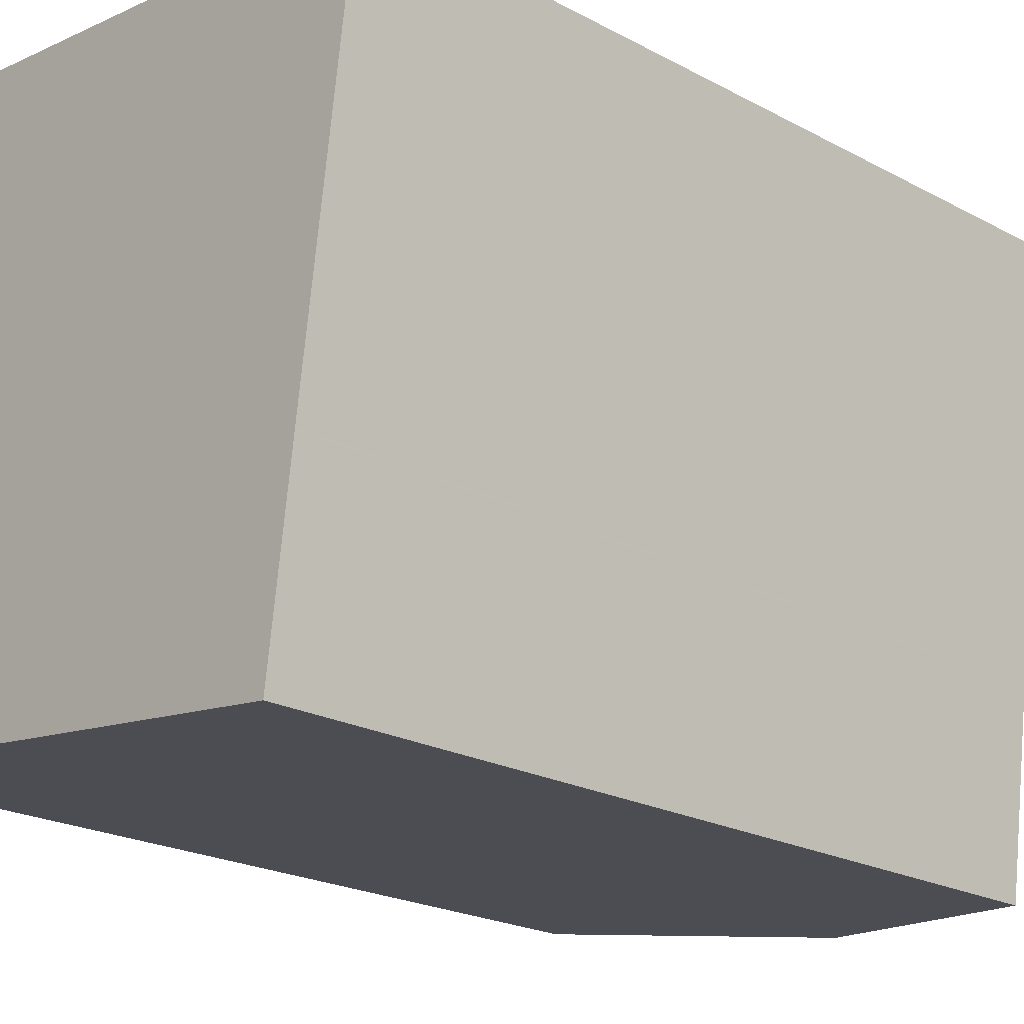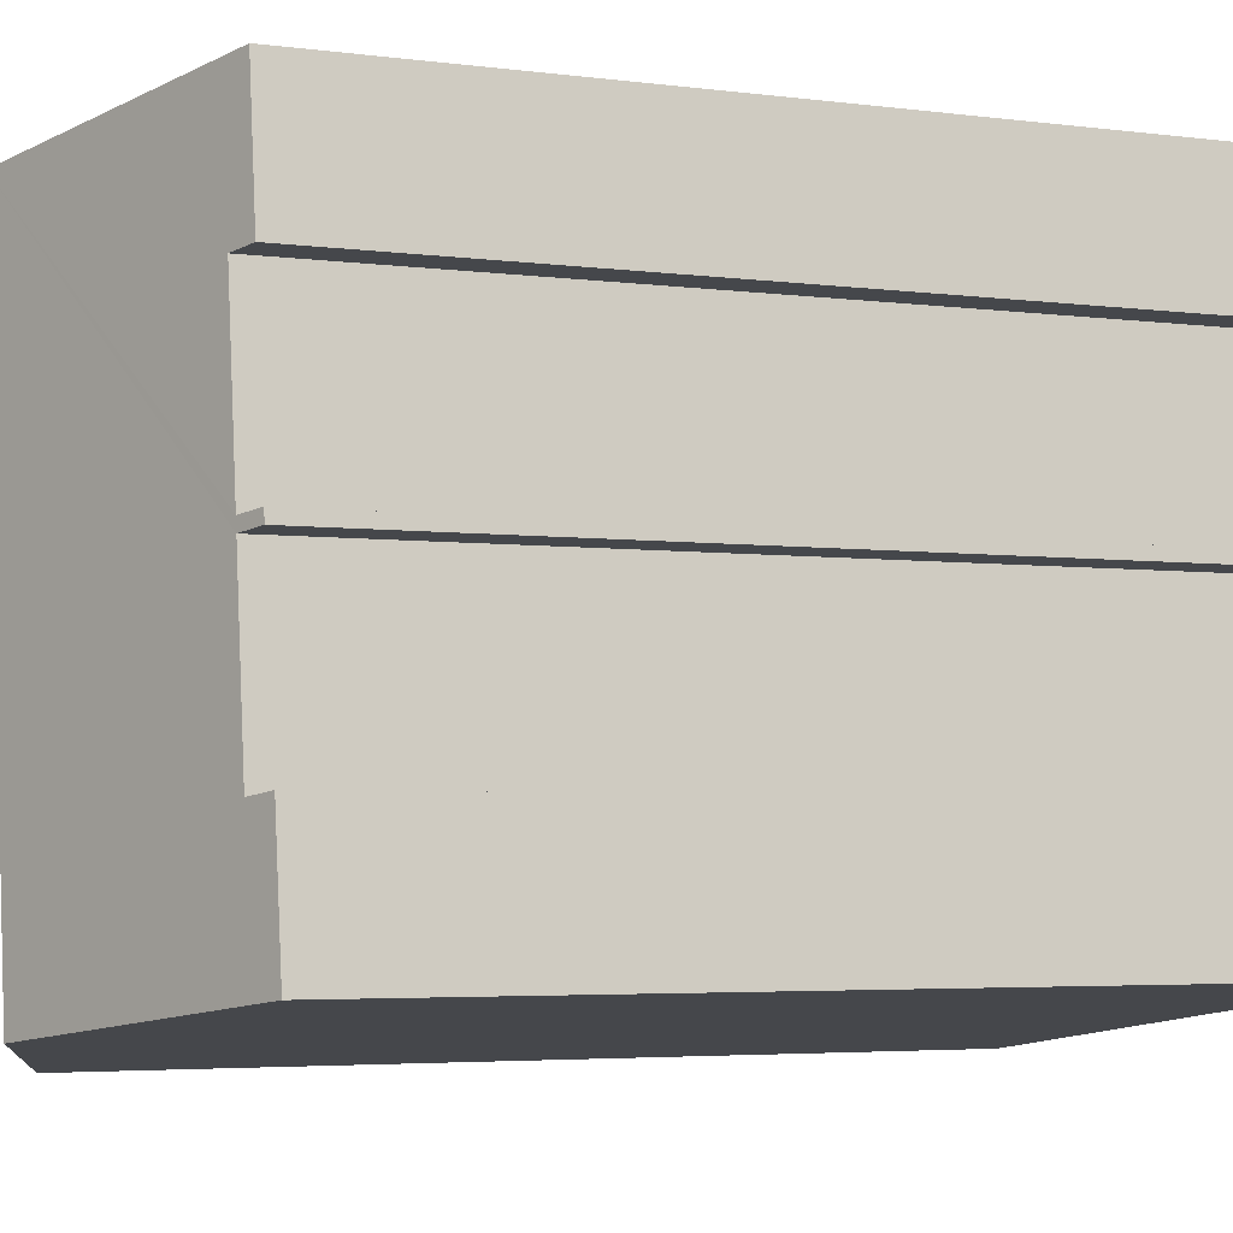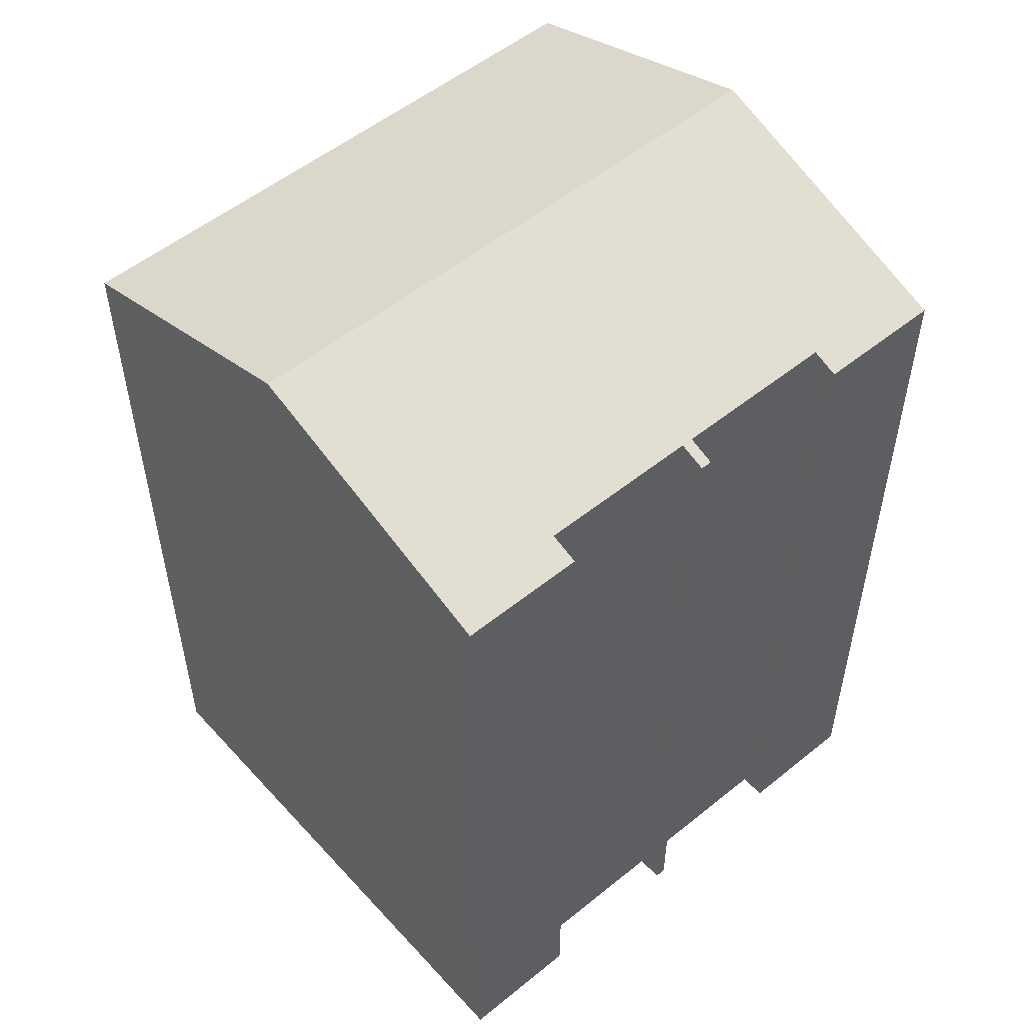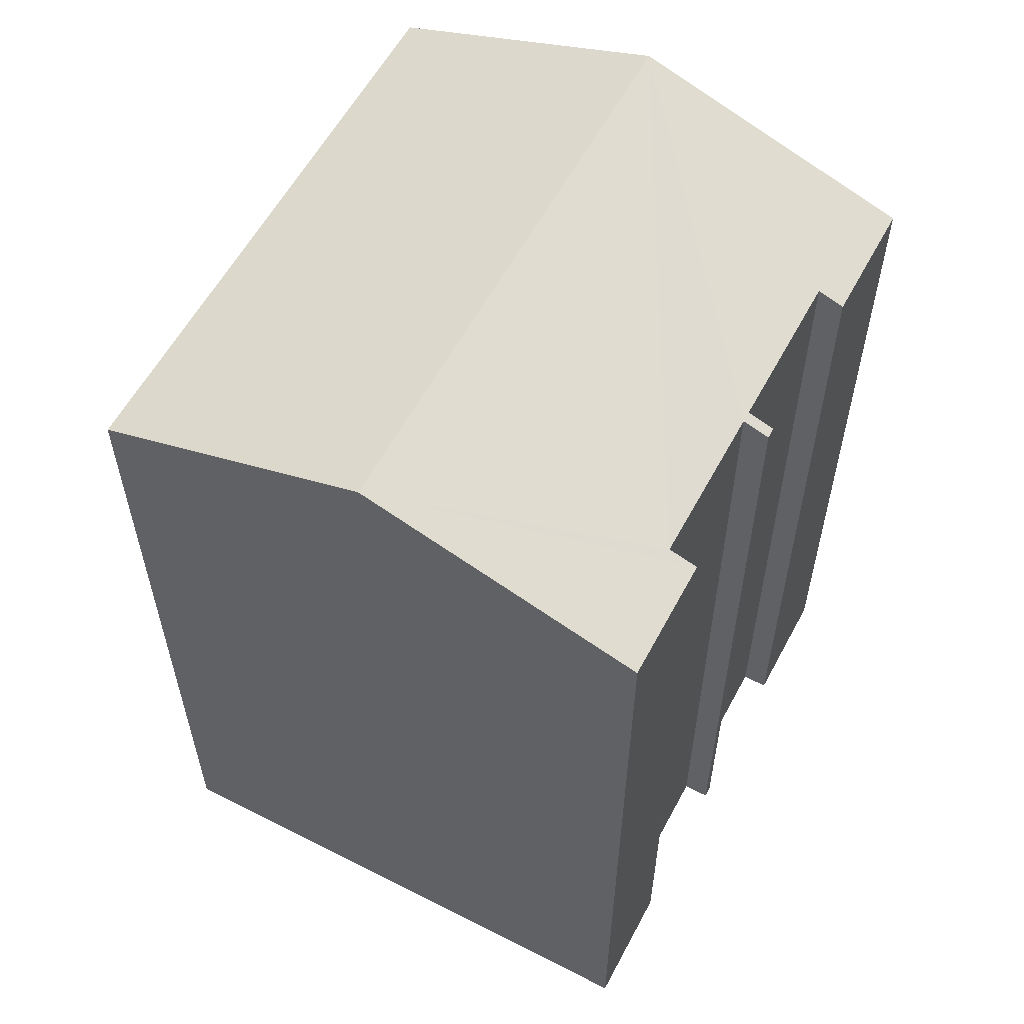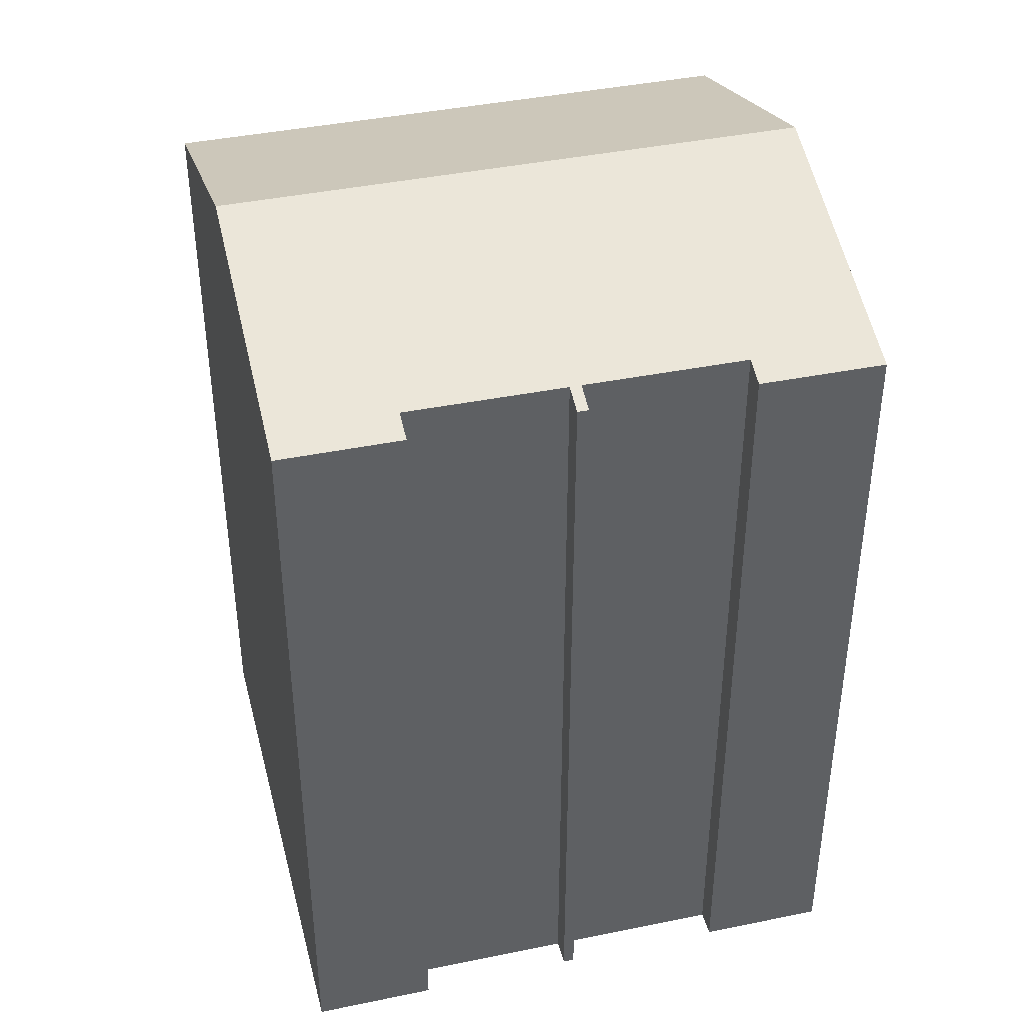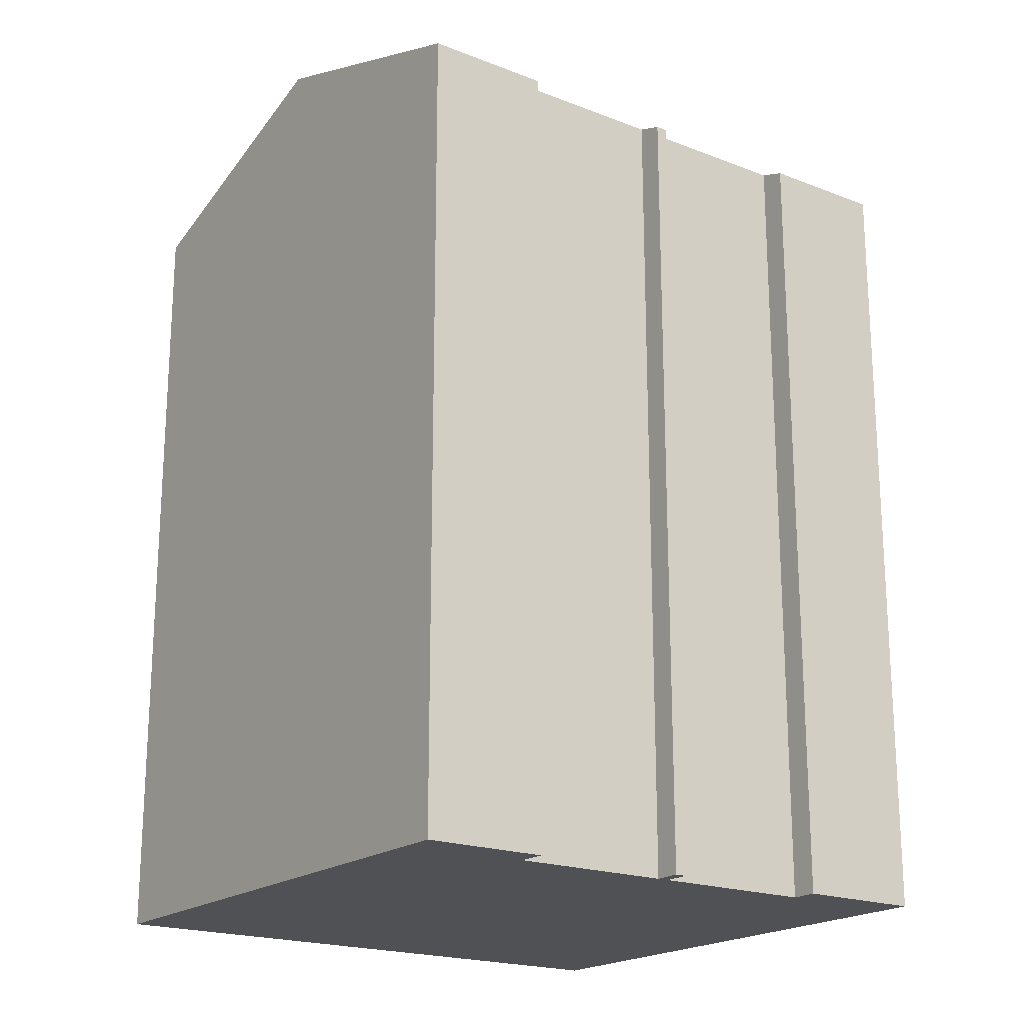
<metadata>
{"format":"obj","ext":"obj","renderer":"f3d","projection":"perspective","resolution":1024,"background":"white","views":[{"elev":-21.9,"azim":46.8,"up":"+Z"},{"elev":-4.0,"azim":-114.1,"up":"+Z"},{"elev":53.0,"azim":-123.6,"up":"+Y"},{"elev":58.0,"azim":-144.7,"up":"+Y"},{"elev":40.6,"azim":-96.8,"up":"+Y"},{"elev":-19.8,"azim":-118.3,"up":"+Y"}]}
</metadata>
<code>
v  14.71 19.88 5.688
v  8.761 22.22 13.52
v  15.64 19.88 12.64
v  6.843 22.22 -0.903
v  14.71 19.88 5.664
v  14.33 19.88 2.854
v  14.33 19.88 2.835
v  13.72 19.88 -1.81
v  1.091 20.12 2.936
v  1.591 20.12 6.877
v  1.626 20.12 7.155
v  0.971 19.89 7.238
v  1.878 20.11 9.139
v  1.955 20.11 9.744
v  2.139 20.11 11.19
v  1.63 19.88 12.43
v  1.707 19.88 13.03
v  1.879 19.88 14.39
v  1.484 19.89 11.28
v  0.936 19.89 6.96
v  0 19.89 1.218e-15
v  0.394 19.89 3.033
v  14.33 -1.736e-16 2.835
v  13.72 1.108e-16 -1.81
v  14.33 -1.748e-16 2.854
v  15.64 -7.742e-16 12.64
v  14.71 -3.468e-16 5.664
v  14.71 -3.483e-16 5.688
v  0 0 0
v  6.843 5.529e-17 -0.903
v  1.591 -4.211e-16 6.877
v  0.936 -4.262e-16 6.96
v  2.139 -6.853e-16 11.19
v  1.484 -6.904e-16 11.28
v  0.394 -1.857e-16 3.033
v  1.091 -1.798e-16 2.936
v  0.971 -4.432e-16 7.238
v  1.626 -4.381e-16 7.155
v  1.878 -5.596e-16 9.139
v  1.955 -5.966e-16 9.744
v  1.63 -7.609e-16 12.43
v  1.879 -8.811e-16 14.39
v  1.707 -7.979e-16 13.03
v  8.761 -8.277e-16 13.52
g defaultobject
f 1 2 3
f 2 1 4
f 4 1 5
f 4 5 6
f 4 6 7
f 4 7 8
f 4 9 2
f 10 2 9
f 11 2 10
f 12 11 10
f 13 2 11
f 14 2 13
f 15 2 14
f 16 2 15
f 17 2 16
f 18 2 17
f 15 19 16
f 10 20 12
f 21 22 4
f 9 4 22
f 23 8 7
f 8 23 24
f 25 7 6
f 7 25 23
f 26 1 3
f 1 26 5
f 5 26 6
f 6 26 27
f 6 27 25
f 27 26 28
f 24 4 8
f 4 24 21
f 21 24 29
f 29 24 30
f 31 20 10
f 20 31 32
f 33 19 15
f 19 33 34
f 29 22 21
f 22 29 35
f 36 10 9
f 10 36 31
f 32 12 20
f 12 32 37
f 38 13 11
f 13 38 14
f 14 38 15
f 15 38 39
f 15 39 33
f 33 39 40
f 34 16 19
f 16 34 17
f 17 34 18
f 18 34 41
f 18 41 42
f 42 41 43
f 22 36 9
f 36 22 35
f 12 38 11
f 38 12 37
f 42 2 18
f 2 42 3
f 3 42 26
f 26 42 44
f 34 33 41
f 37 31 38
f 31 37 32
f 44 28 26
f 28 44 27
f 27 44 25
f 25 44 42
f 25 42 23
f 23 42 24
f 24 42 30
f 30 42 43
f 30 43 33
f 33 43 41
f 30 33 40
f 30 40 39
f 30 39 38
f 30 38 31
f 30 31 36
f 30 36 29
f 29 36 35

</code>
